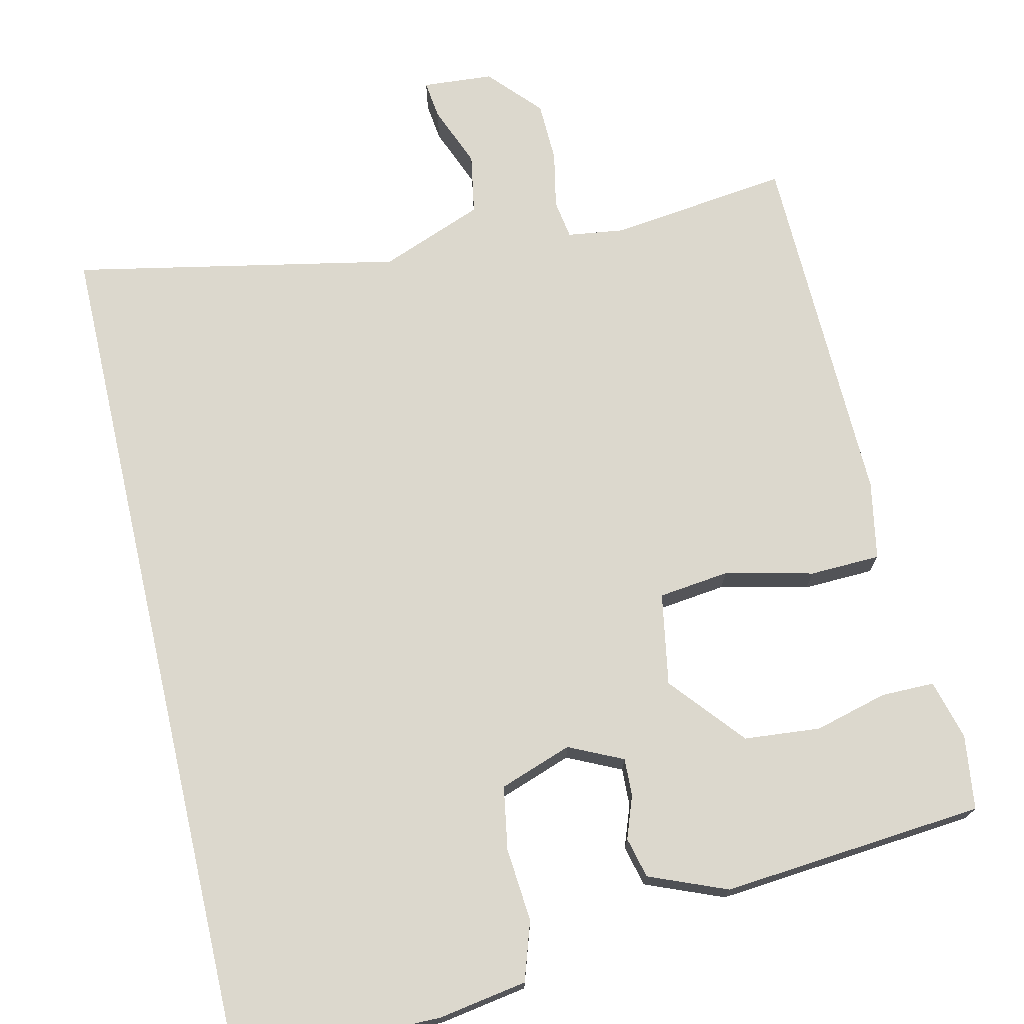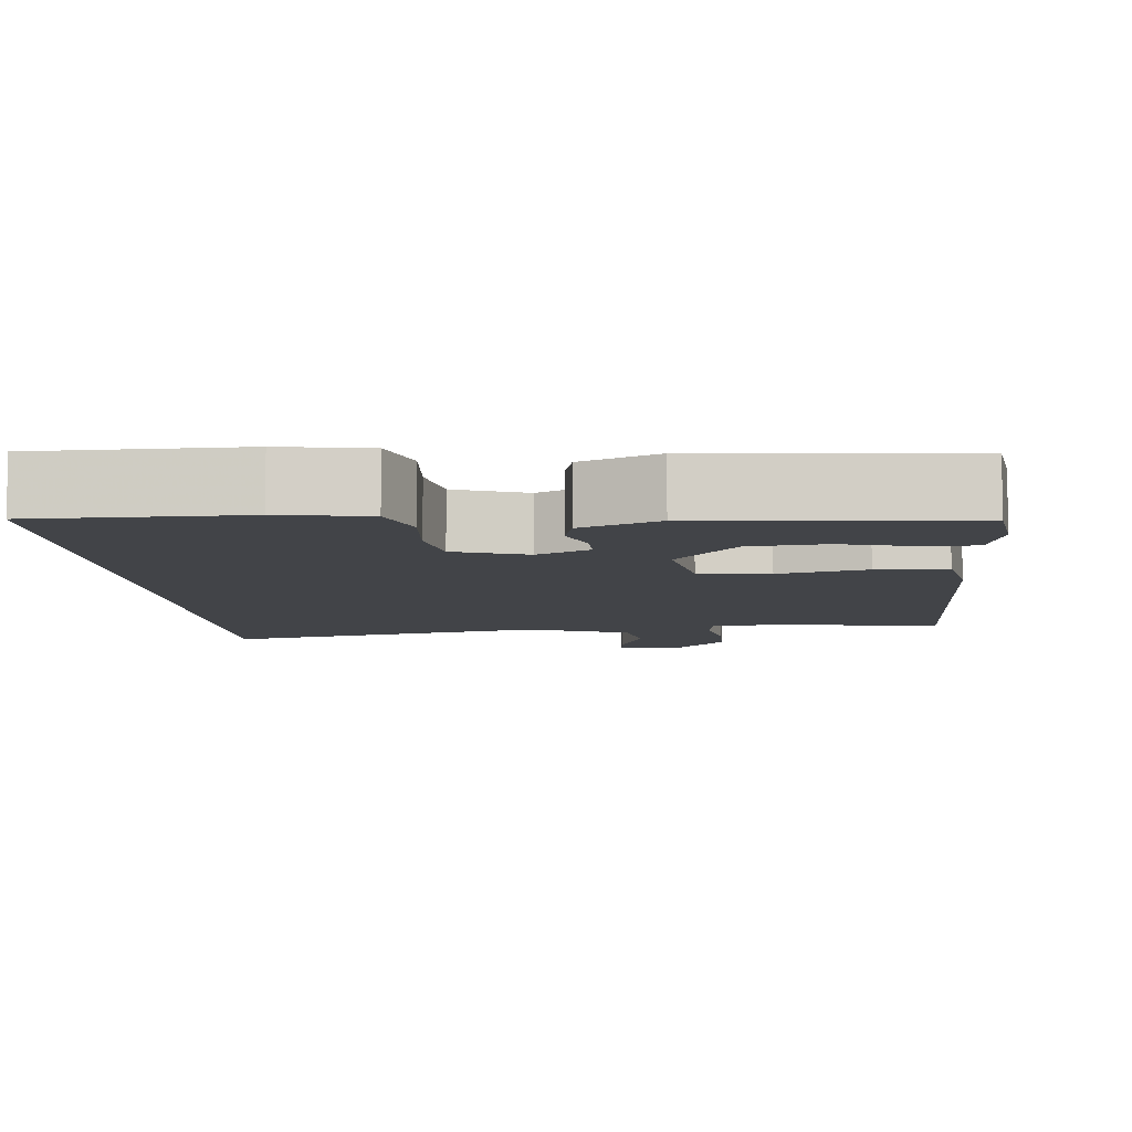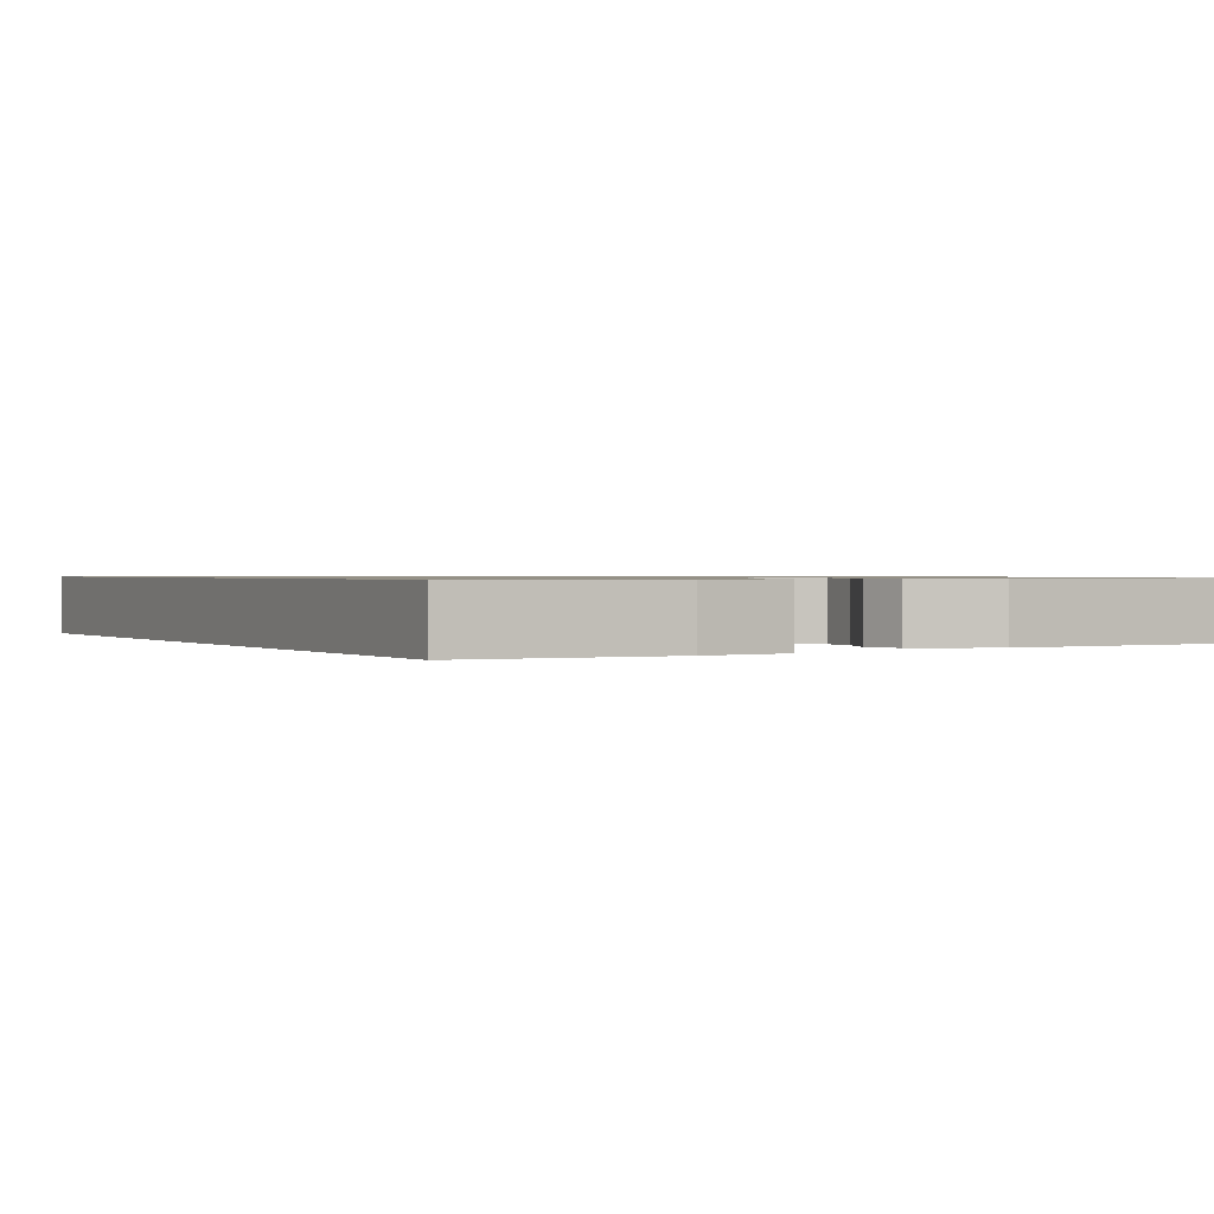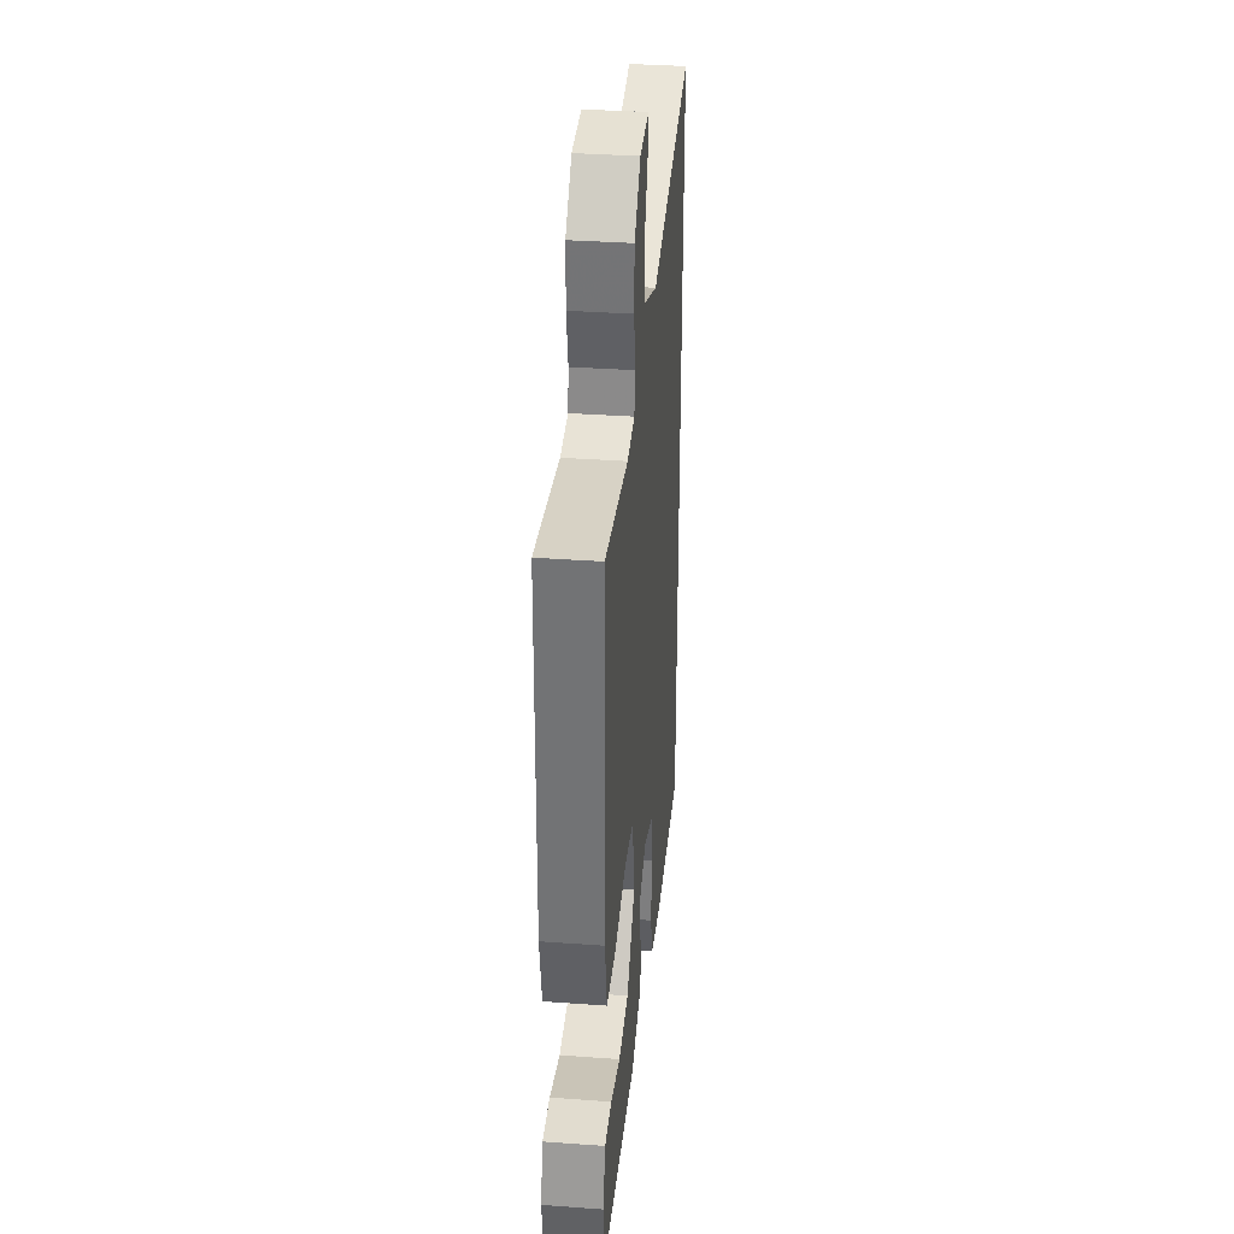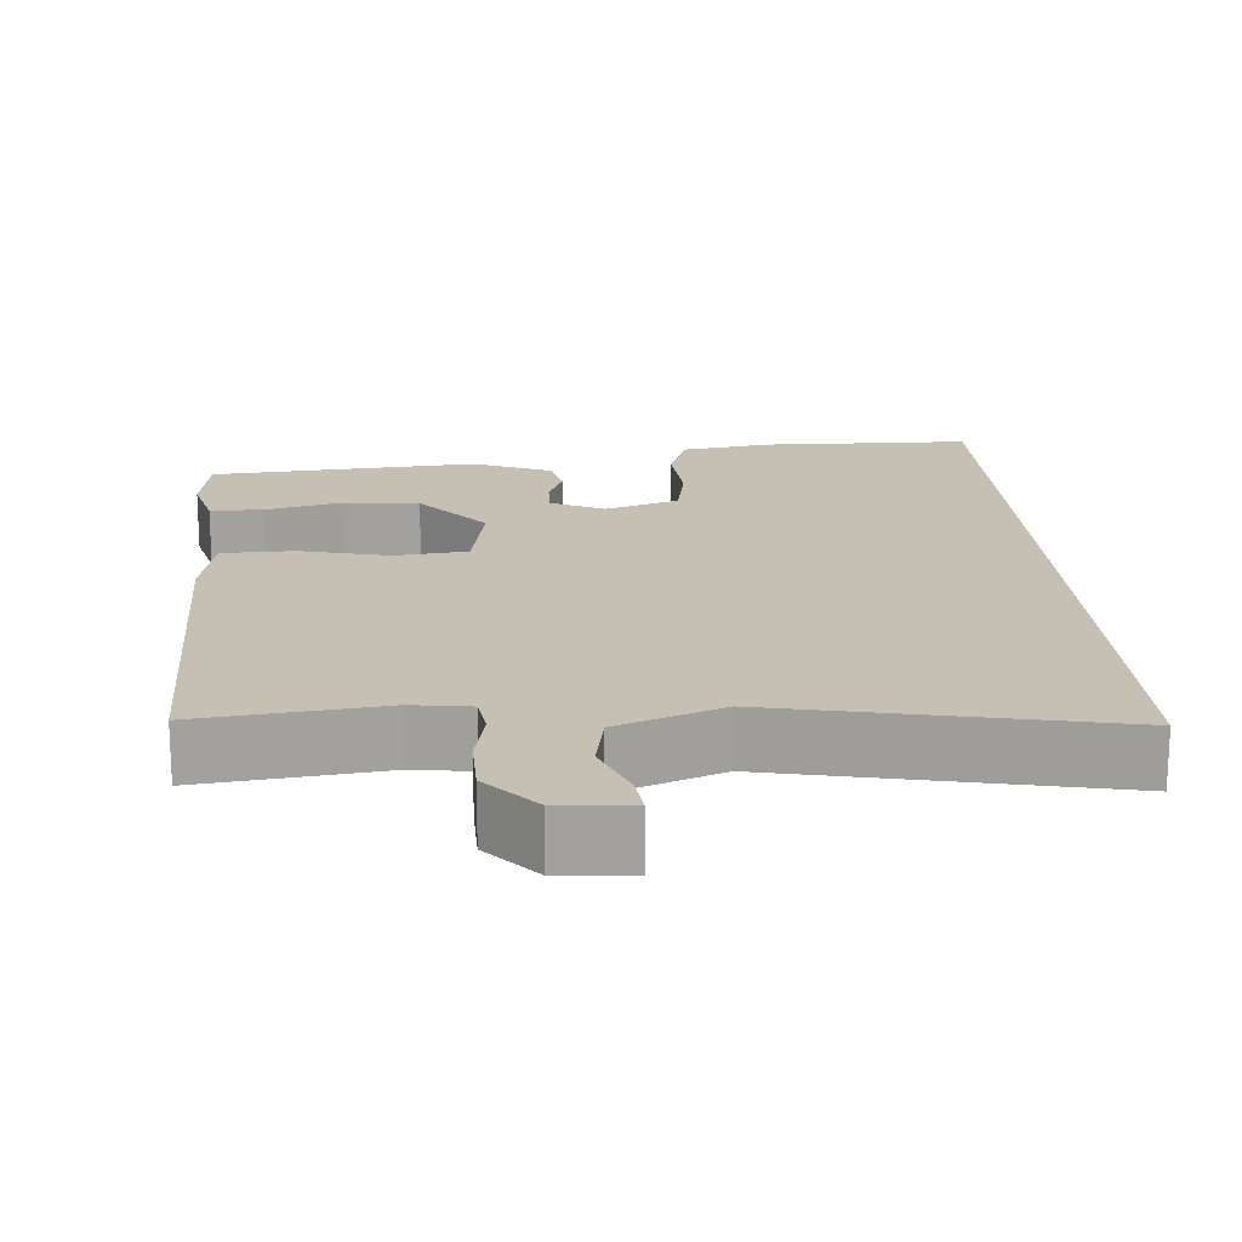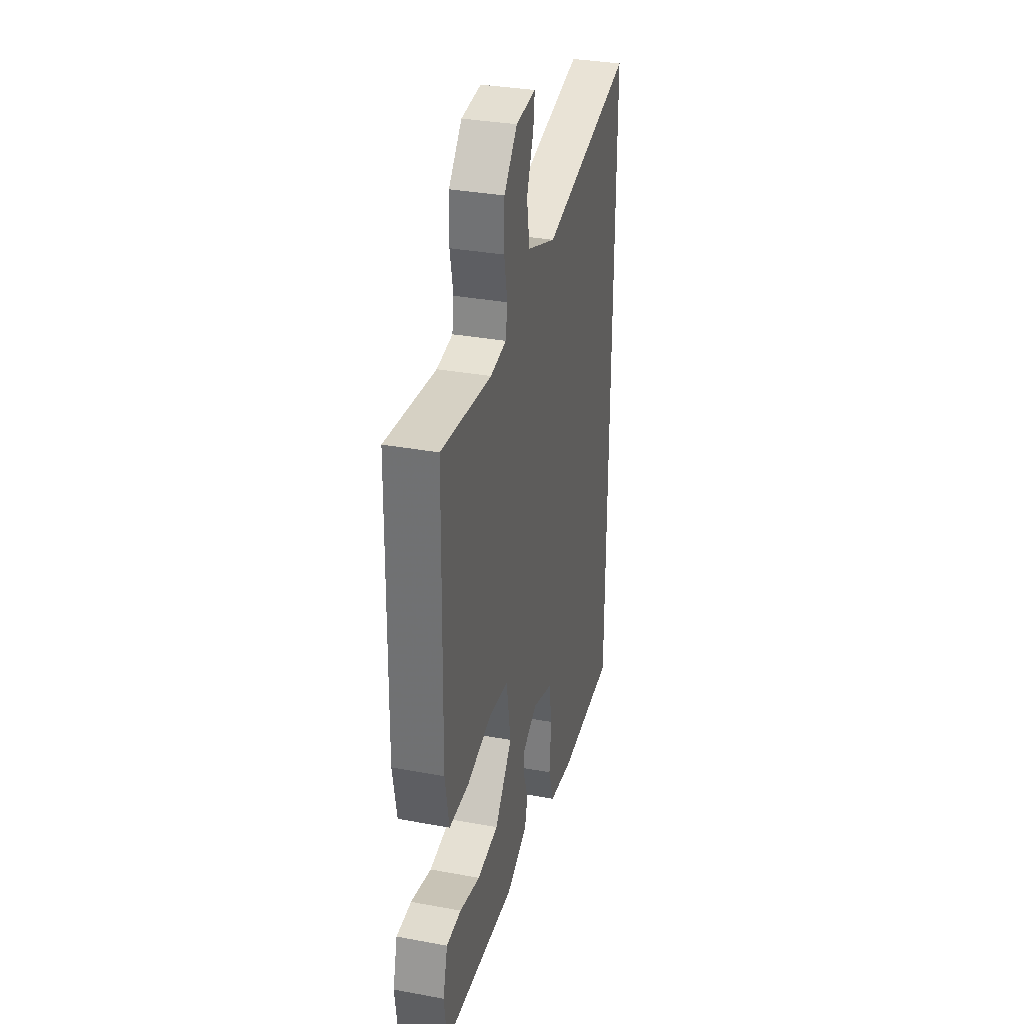
<metadata>
{"format":"obj","ext":"obj","renderer":"f3d","projection":"perspective","resolution":1024,"background":"white","views":[{"elev":72.4,"azim":167.0,"up":"+Y"},{"elev":-7.9,"azim":-174.7,"up":"+Y"},{"elev":0.8,"azim":152.6,"up":"+Y"},{"elev":34.5,"azim":-84.4,"up":"+Z"},{"elev":18.1,"azim":-3.9,"up":"+Y"},{"elev":33.4,"azim":-75.8,"up":"+Z"}]}
</metadata>
<code>
v -0.49 0.07 0.498
v -0.257 0.07 0.469
v -0.183 0.07 0.479
v -0.175 0.07 0.53
v -0.19 0.07 0.604
v -0.188 0.07 0.683
v -0.127 0.07 0.75
v -0.035 0.07 0.757
v -0.041 0.07 0.707
v -0.073 0.07 0.627
v -0.059 0.07 0.548
v 0.075 0.07 0.496
v 0.5 0.07 0.581
v 0.5 0.07 -0.545
v 0.232 0.07 -0.547
v 0.117 0.07 -0.528
v 0.092 0.07 -0.452
v 0.1 0.07 -0.356
v 0.086 0.07 -0.274
v -0.008 0.07 -0.241
v -0.078 0.07 -0.274
v -0.076 0.07 -0.323
v -0.056 0.07 -0.378
v -0.069 0.07 -0.431
v -0.17 0.07 -0.472
v -0.512 0.07 -0.442
v -0.525 0.07 -0.345
v -0.504 0.07 -0.267
v -0.435 0.07 -0.267
v -0.34 0.07 -0.292
v -0.241 0.07 -0.283
v -0.16 0.07 -0.187
v -0.181 0.07 -0.067
v -0.273 0.07 -0.056
v -0.388 0.07 -0.083
v -0.48 0.07 -0.08
v -0.499 0.07 0.022
v -0.49 0 0.498
v -0.257 0 0.469
v -0.183 0 0.479
v -0.175 0 0.53
v -0.19 0 0.604
v -0.188 0 0.683
v -0.127 0 0.75
v -0.035 0 0.757
v -0.041 0 0.707
v -0.073 0 0.627
v -0.059 0 0.548
v 0.075 0 0.496
v 0.5 0 0.581
v 0.5 0 -0.545
v 0.232 0 -0.547
v 0.117 0 -0.528
v 0.092 0 -0.452
v 0.1 0 -0.356
v 0.086 0 -0.274
v -0.008 0 -0.241
v -0.078 0 -0.274
v -0.076 0 -0.323
v -0.056 0 -0.378
v -0.069 0 -0.431
v -0.17 0 -0.472
v -0.512 0 -0.442
v -0.525 0 -0.345
v -0.504 0 -0.267
v -0.435 0 -0.267
v -0.34 0 -0.292
v -0.241 0 -0.283
v -0.16 0 -0.187
v -0.181 0 -0.067
v -0.273 0 -0.056
v -0.388 0 -0.083
v -0.48 0 -0.08
v -0.499 0 0.022
f 37 1 2
f 36 37 2
f 35 36 2
f 34 35 2
f 33 34 2 3
f 32 33 3 4
f 28 29 30
f 27 28 30
f 26 27 30
f 25 26 30
f 24 25 30
f 23 24 30
f 22 23 30 31
f 21 22 31 32
f 16 17 18
f 15 16 18
f 14 15 18
f 13 14 18
f 12 13 18 19
f 11 12 19 20
f 8 9 10
f 7 8 10
f 6 7 10
f 5 6 10
f 4 5 10
f 20 21 32
f 11 20 32
f 10 11 32
f 4 10 32
f 39 38 74
f 39 74 73
f 39 73 72
f 39 72 71
f 40 39 71 70
f 41 40 70 69
f 67 66 65
f 67 65 64
f 67 64 63
f 67 63 62
f 67 62 61
f 67 61 60
f 68 67 60 59
f 69 68 59 58
f 55 54 53
f 55 53 52
f 55 52 51
f 55 51 50
f 56 55 50 49
f 57 56 49 48
f 47 46 45
f 47 45 44
f 47 44 43
f 47 43 42
f 47 42 41
f 69 58 57
f 69 57 48
f 69 48 47
f 69 47 41
f 1 38 39 2
f 2 39 40 3
f 3 40 41 4
f 4 41 42 5
f 5 42 43 6
f 6 43 44 7
f 7 44 45 8
f 8 45 46 9
f 9 46 47 10
f 10 47 48 11
f 11 48 49 12
f 12 49 50 13
f 13 50 51 14
f 14 51 52 15
f 15 52 53 16
f 16 53 54 17
f 17 54 55 18
f 18 55 56 19
f 19 56 57 20
f 20 57 58 21
f 21 58 59 22
f 22 59 60 23
f 23 60 61 24
f 24 61 62 25
f 25 62 63 26
f 26 63 64 27
f 27 64 65 28
f 28 65 66 29
f 29 66 67 30
f 30 67 68 31
f 31 68 69 32
f 32 69 70 33
f 33 70 71 34
f 34 71 72 35
f 35 72 73 36
f 36 73 74 37
f 37 74 38 1

</code>
